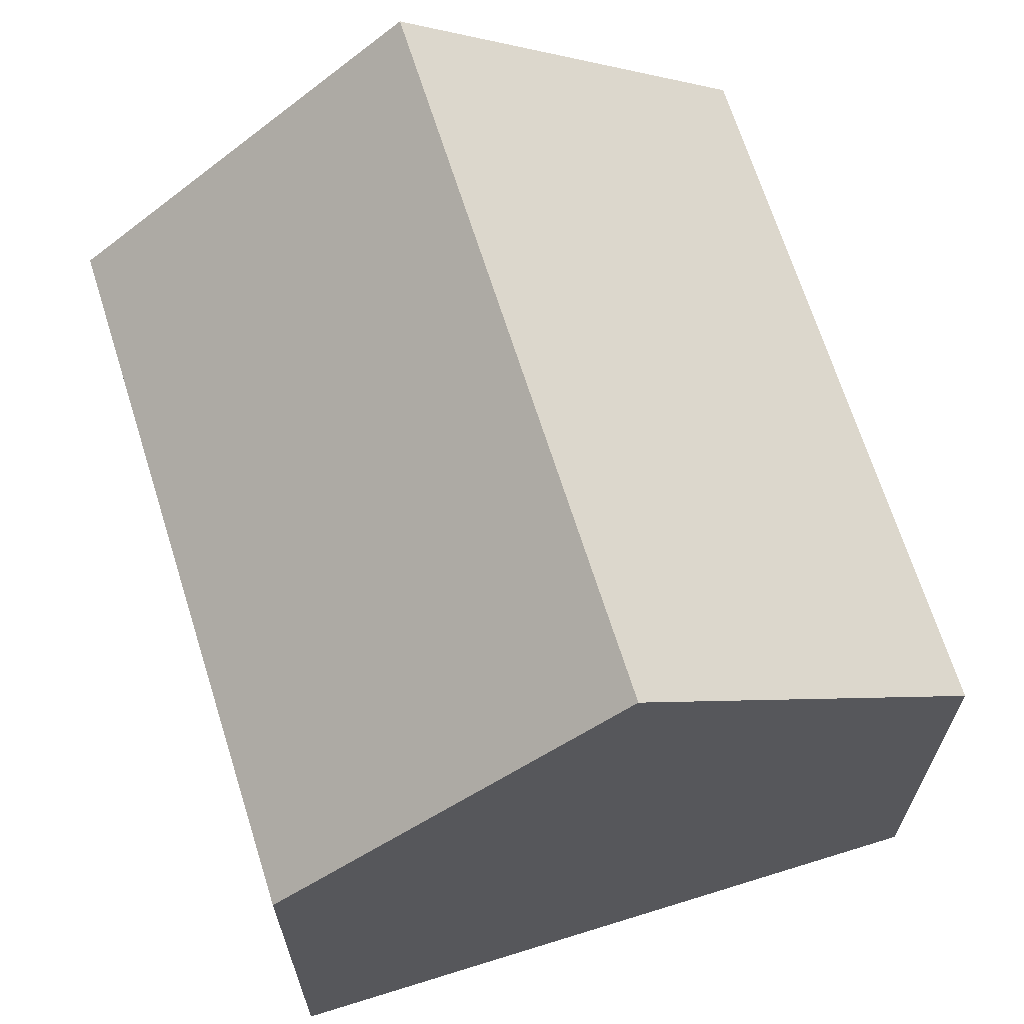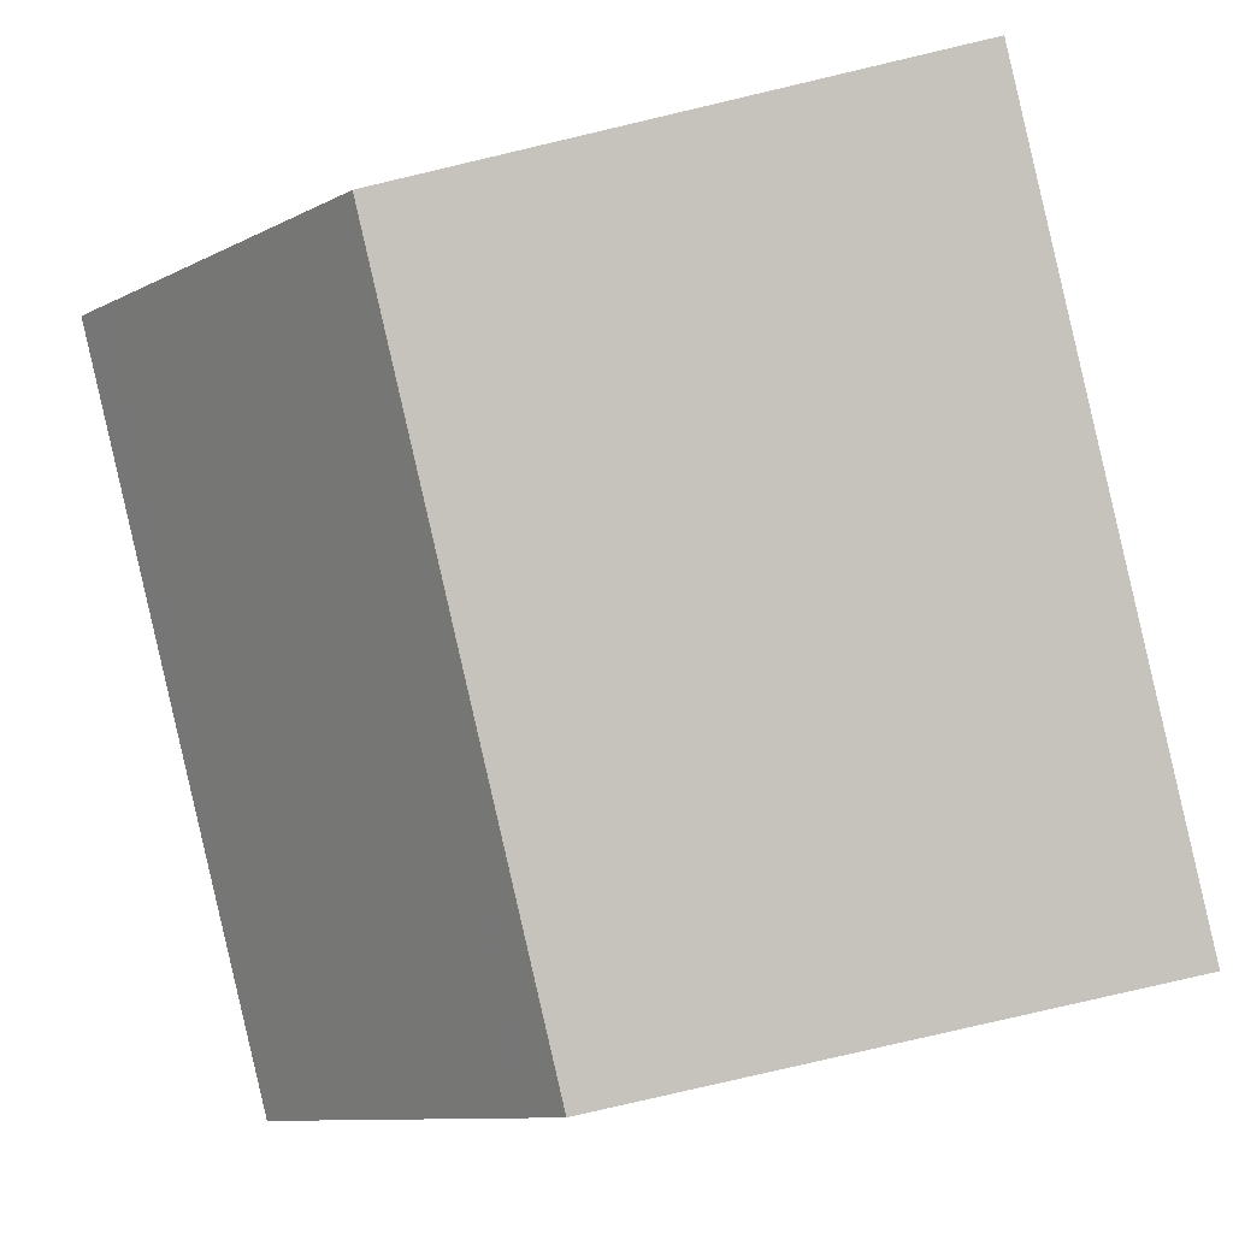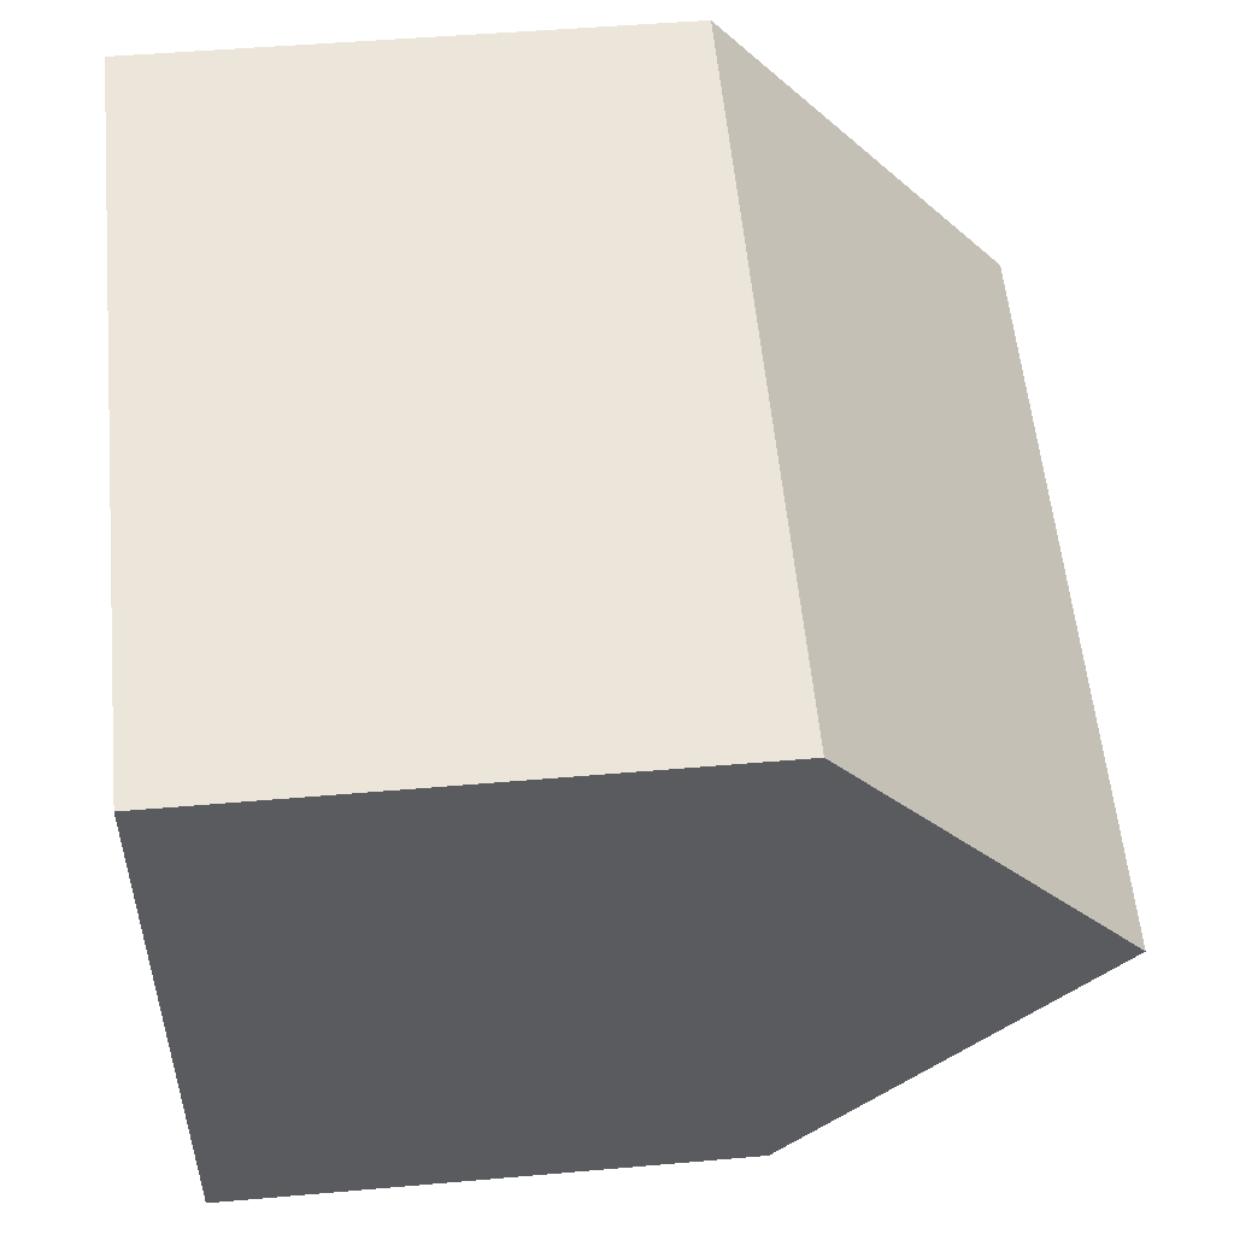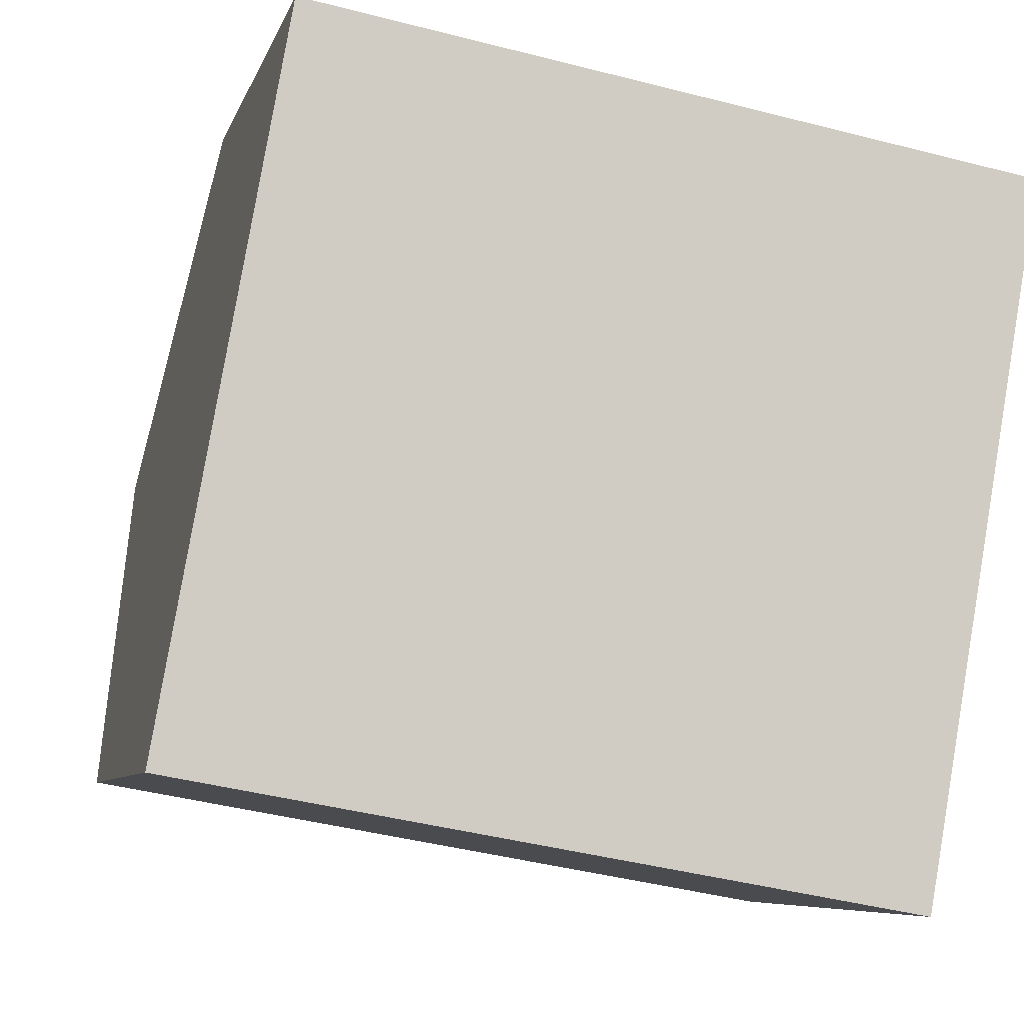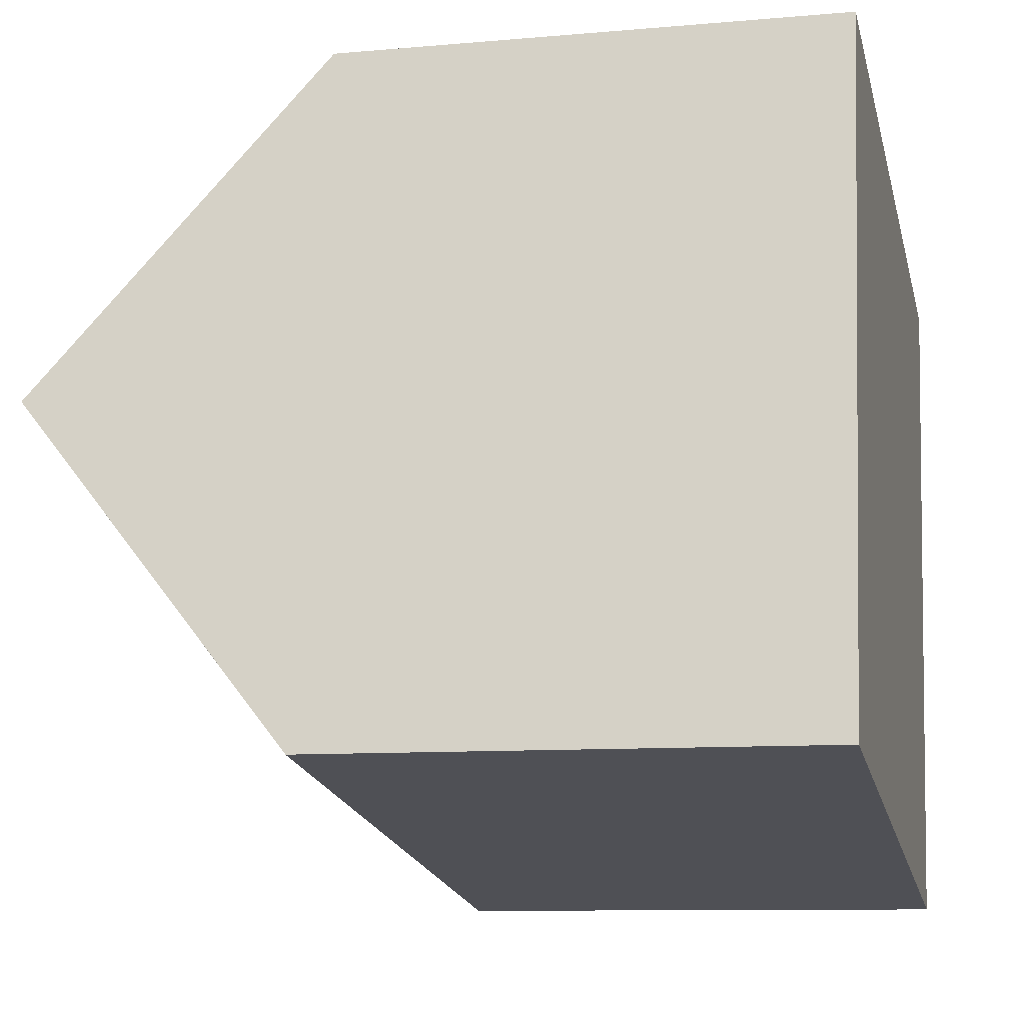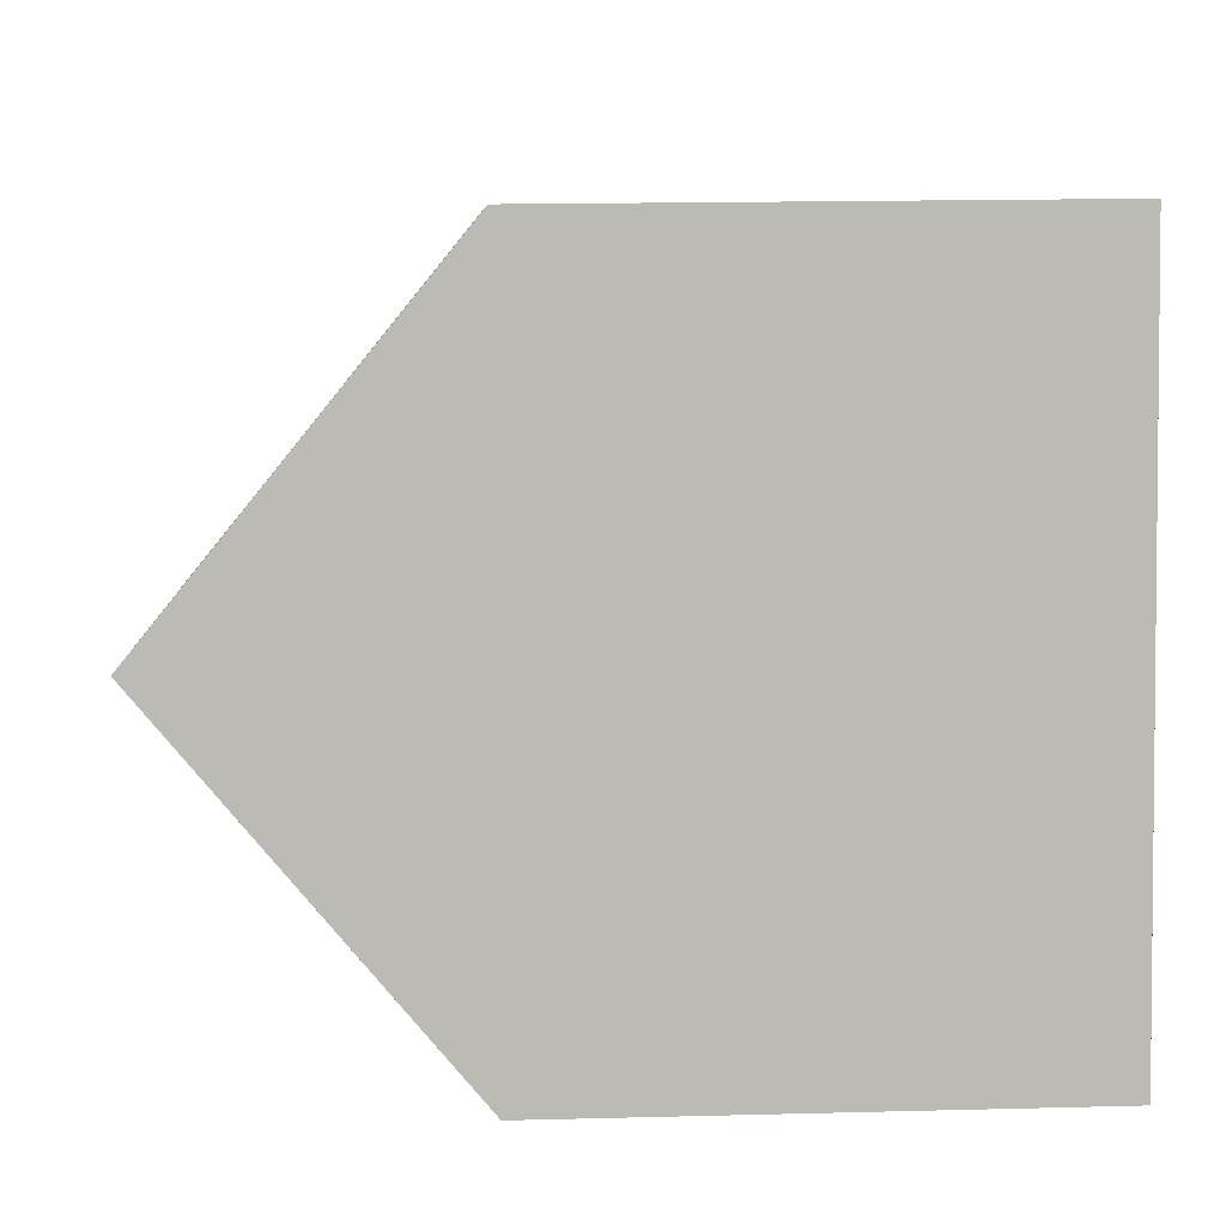
<metadata>
{"format":"obj","ext":"obj","renderer":"f3d","projection":"perspective","resolution":1024,"background":"white","views":[{"elev":67.2,"azim":-97.3,"up":"+Y"},{"elev":-79.6,"azim":-76.8,"up":"+Z"},{"elev":46.8,"azim":84.3,"up":"+Z"},{"elev":-6.9,"azim":-13.6,"up":"+Z"},{"elev":-9.5,"azim":-76.8,"up":"+Z"},{"elev":16.8,"azim":-93.0,"up":"+Z"}]}
</metadata>
<code>
v  0.794 10.35 4.495
v  10.85 6.569 7.352
v  10.05 10.35 2.842
v  1.586 6.589 8.98
v  0 6.581 4.03e-16
v  9.342 6.959 -1.201
v  9.262 6.581 -1.653
v  9.371 7.098 -1.036
v  0.07 6.91 0.393
v  0.712 9.955 4.029
v  0.083 6.974 0.469
v  0.16 7.34 0.907
v  0 0 0
v  0.07 -2.406e-17 0.393
v  1.586 -5.499e-16 8.98
v  0.083 -2.872e-17 0.469
v  0.794 -2.752e-16 4.495
v  0.16 -5.554e-17 0.907
v  0.712 -2.467e-16 4.029
v  10.85 -4.502e-16 7.352
v  10.05 -1.74e-16 2.842
v  9.262 1.012e-16 -1.653
v  9.371 6.344e-17 -1.036
v  9.342 7.354e-17 -1.201
g defaultobject
f 1 2 3
f 2 1 4
f 5 6 7
f 6 5 8
f 8 5 3
f 3 5 9
f 3 9 10
f 3 10 1
f 10 9 11
f 10 11 12
f 10 4 1
f 4 10 12
f 4 12 11
f 4 11 9
f 4 9 5
f 4 5 13
f 4 13 14
f 4 14 15
f 15 14 16
f 15 16 17
f 17 16 18
f 17 18 19
f 15 2 4
f 2 15 20
f 20 3 2
f 3 20 8
f 8 20 21
f 8 21 6
f 6 21 7
f 7 21 22
f 22 21 23
f 22 23 24
f 22 5 7
f 5 22 13
f 15 21 20
f 21 15 17
f 21 17 19
f 21 19 23
f 23 19 18
f 23 18 16
f 23 16 24
f 24 16 14
f 24 14 22
f 22 14 13

</code>
